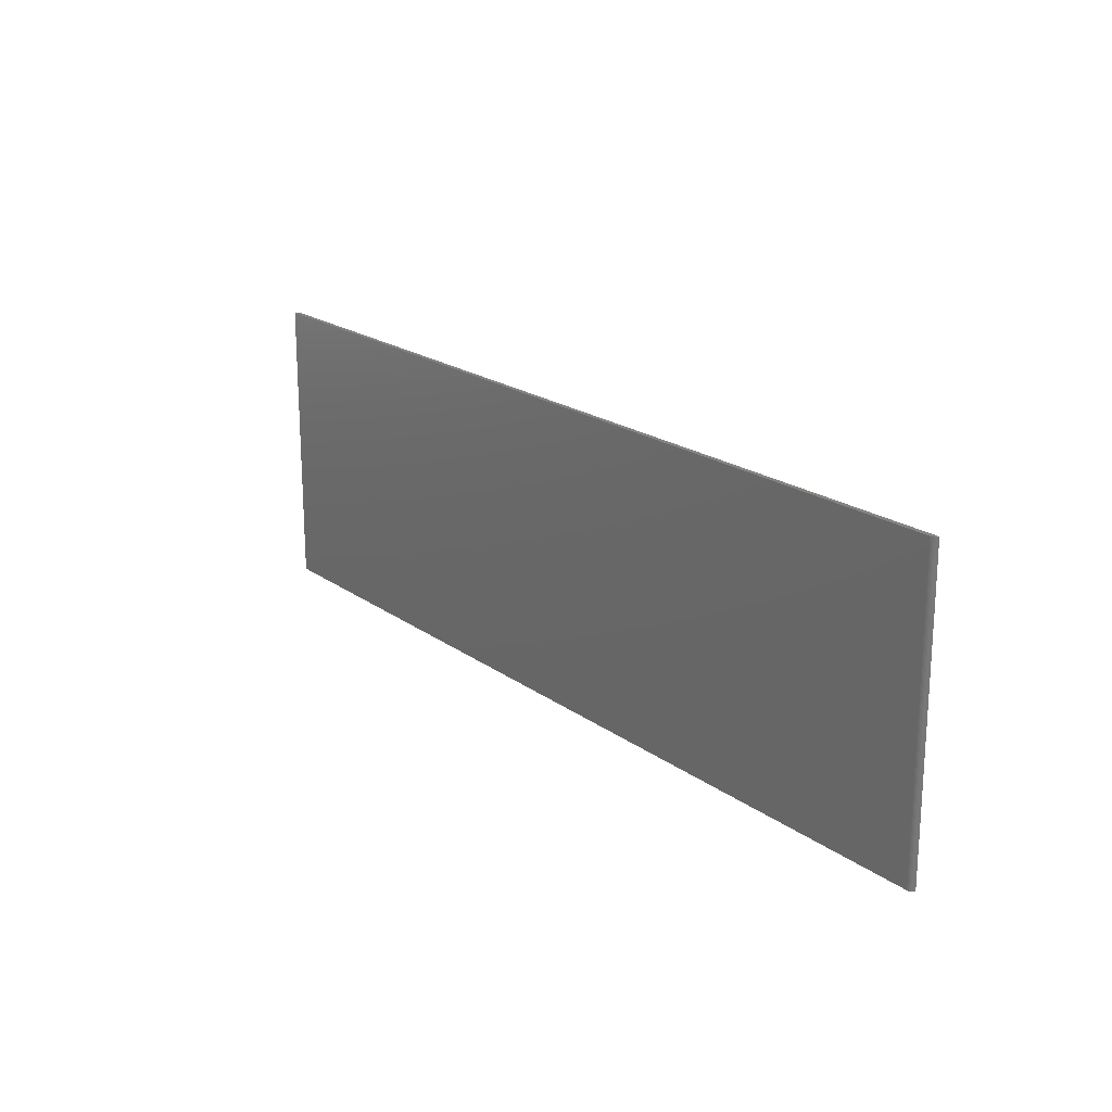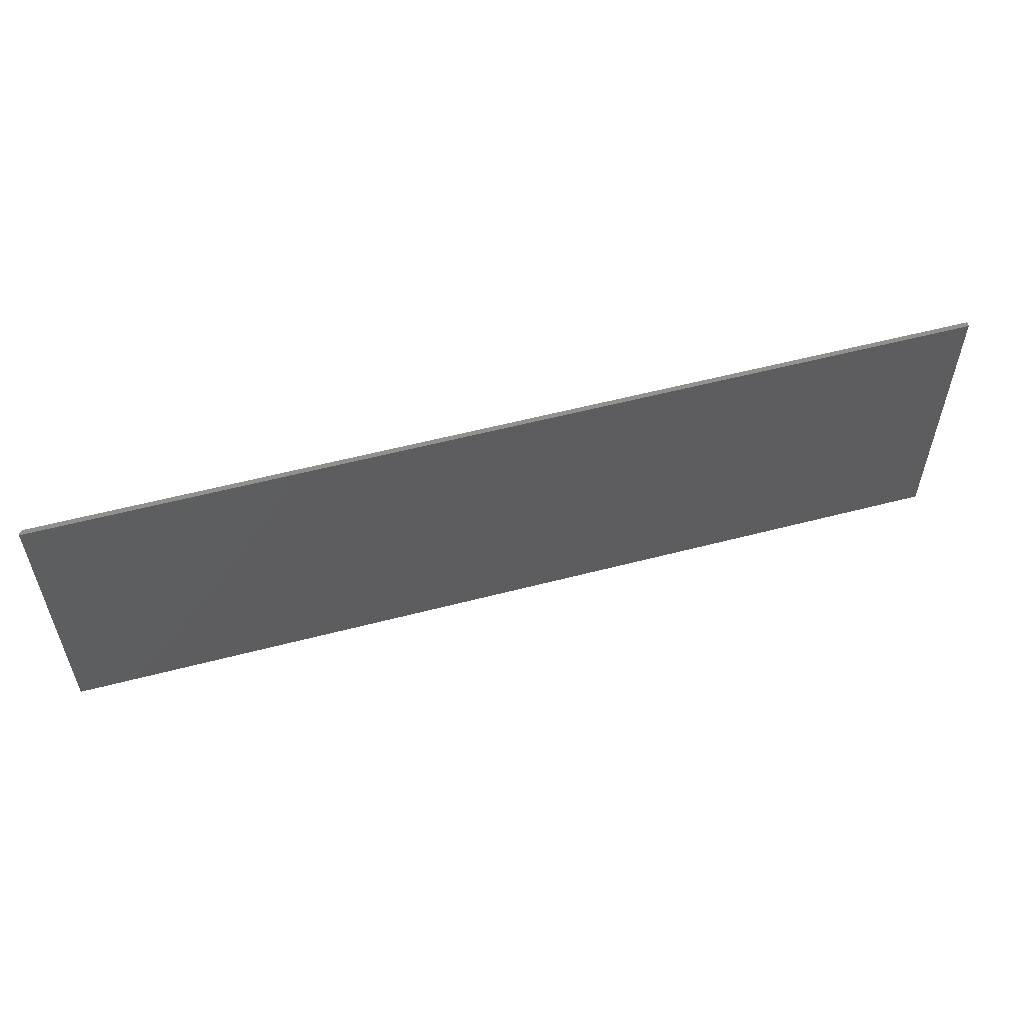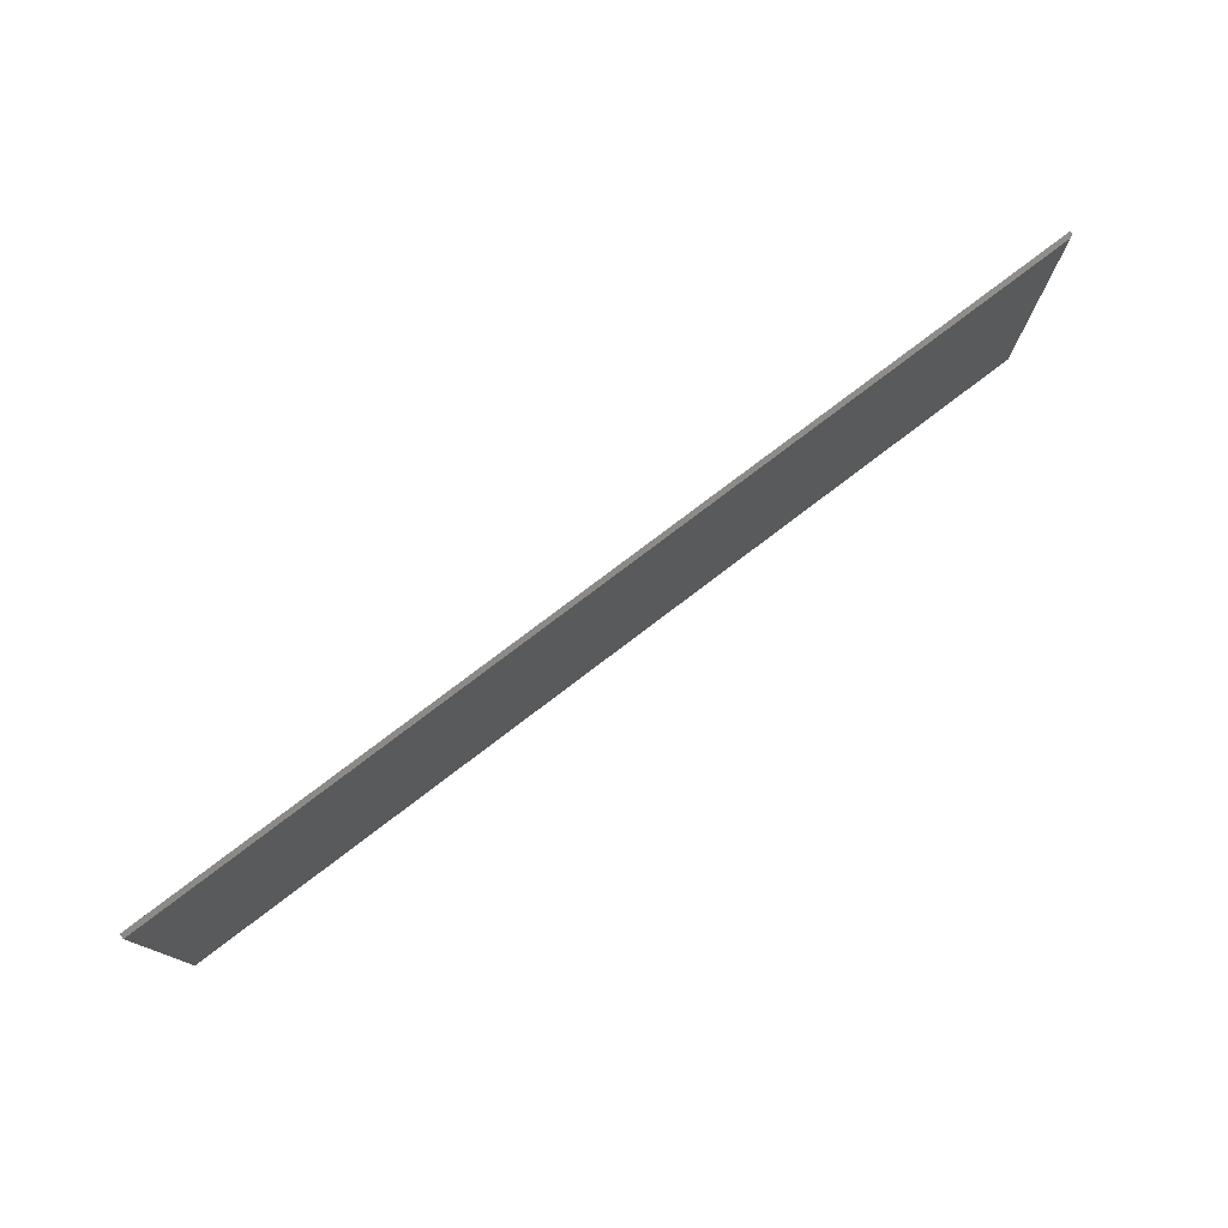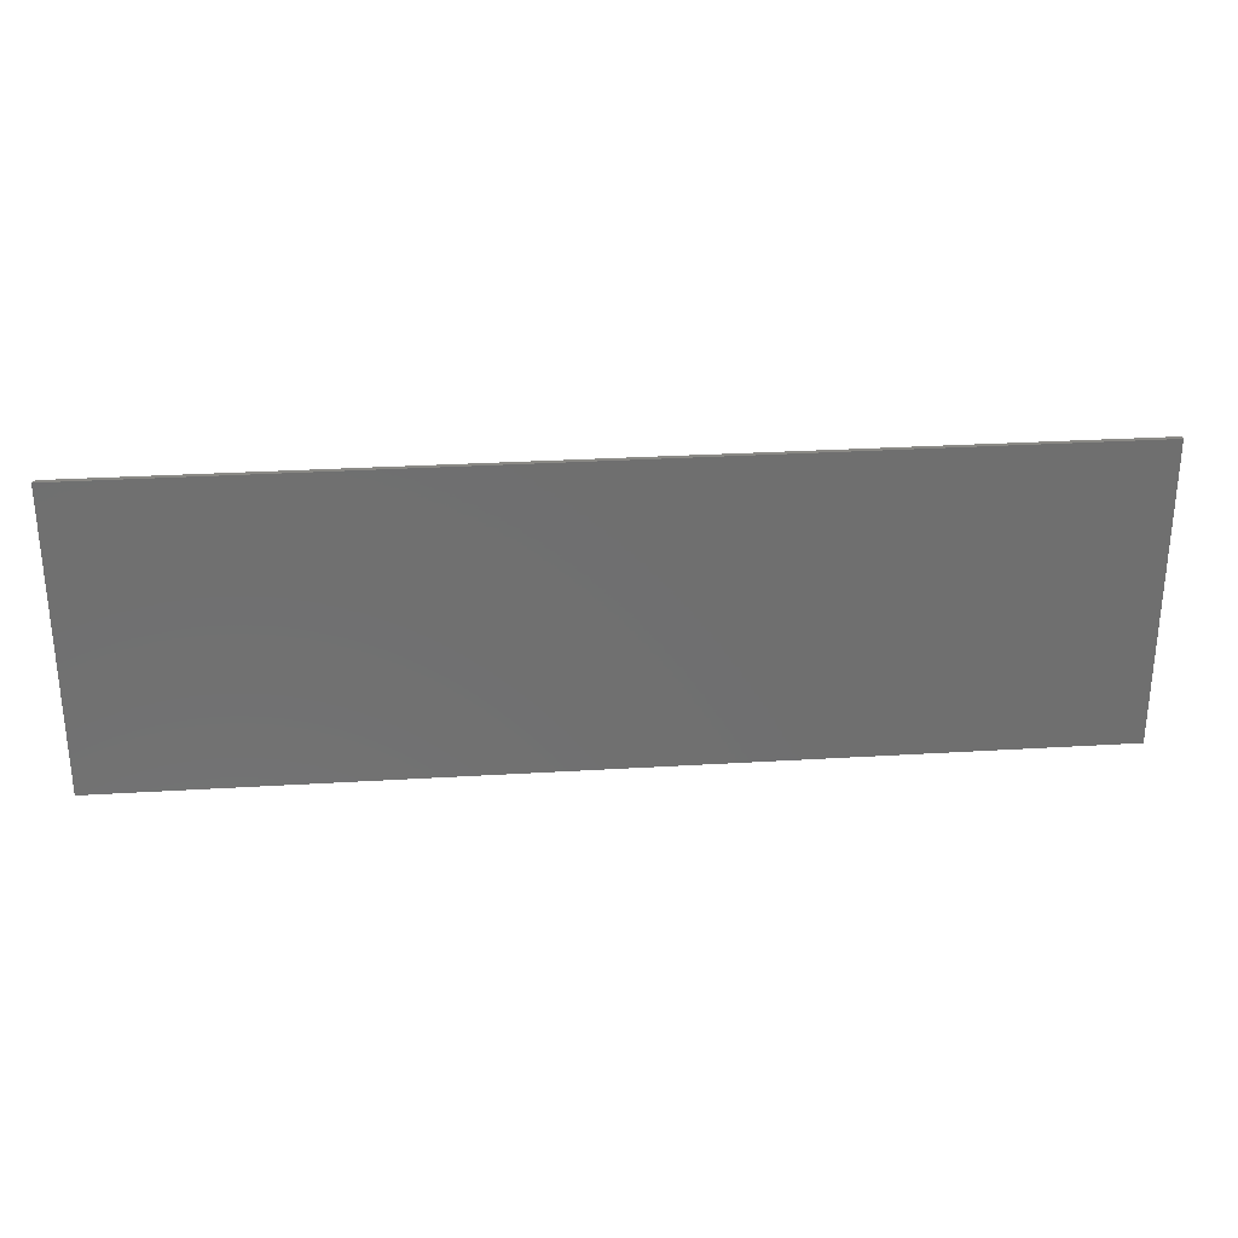
<metadata>
{"format":"stl","ext":"stl","renderer":"f3d","projection":"perspective","resolution":1024,"background":"white","views":[{"elev":19.6,"azim":53.0,"up":"+Y"},{"elev":55.7,"azim":164.6,"up":"+Y"},{"elev":77.2,"azim":-37.3,"up":"+Y"},{"elev":28.8,"azim":174.8,"up":"+Y"}]}
</metadata>
<code>
# stl→obj: 22 verts, 40 faces
v -0.75 -0.2344 0.007812
v 0.7422 -0.2344 0.007812
v -0.75 0.2393 0.007812
v 0.7422 0.2393 0.007812
v 0.7437 0.2393 0.007662
v 0.7465 0.2393 0.006496
v 0.7452 0.2393 0.007218
v 0.7487 0.2393 0.00434
v 0.7477 0.2393 0.005524
v -0.75 0.2393 0
v 0.7494 0.2393 0.00299
v 0.7498 0.2393 0.001524
v 0.75 0.2393 0
v 0.7465 -0.2344 0.006496
v 0.7437 -0.2344 0.007662
v 0.7452 -0.2344 0.007218
v -0.75 -0.2344 0
v 0.75 -0.2344 0
v 0.7498 -0.2344 0.001524
v 0.7494 -0.2344 0.00299
v 0.7487 -0.2344 0.00434
v 0.7477 -0.2344 0.005524
f 1 2 3
f 3 2 4
f 4 5 6
f 6 5 7
f 8 6 9
f 10 3 4
f 10 4 6
f 10 6 8
f 10 8 11
f 10 11 12
f 10 12 13
f 2 14 15
f 2 1 14
f 15 14 16
f 17 18 19
f 17 19 20
f 17 20 21
f 17 21 22
f 17 22 14
f 17 14 1
f 17 10 18
f 18 10 13
f 18 13 19
f 19 13 12
f 19 12 20
f 20 12 11
f 20 11 21
f 21 11 8
f 21 8 22
f 22 8 9
f 22 9 14
f 14 9 6
f 14 6 16
f 16 6 7
f 16 7 15
f 15 7 5
f 15 5 2
f 2 5 4
f 3 10 1
f 1 10 17

</code>
